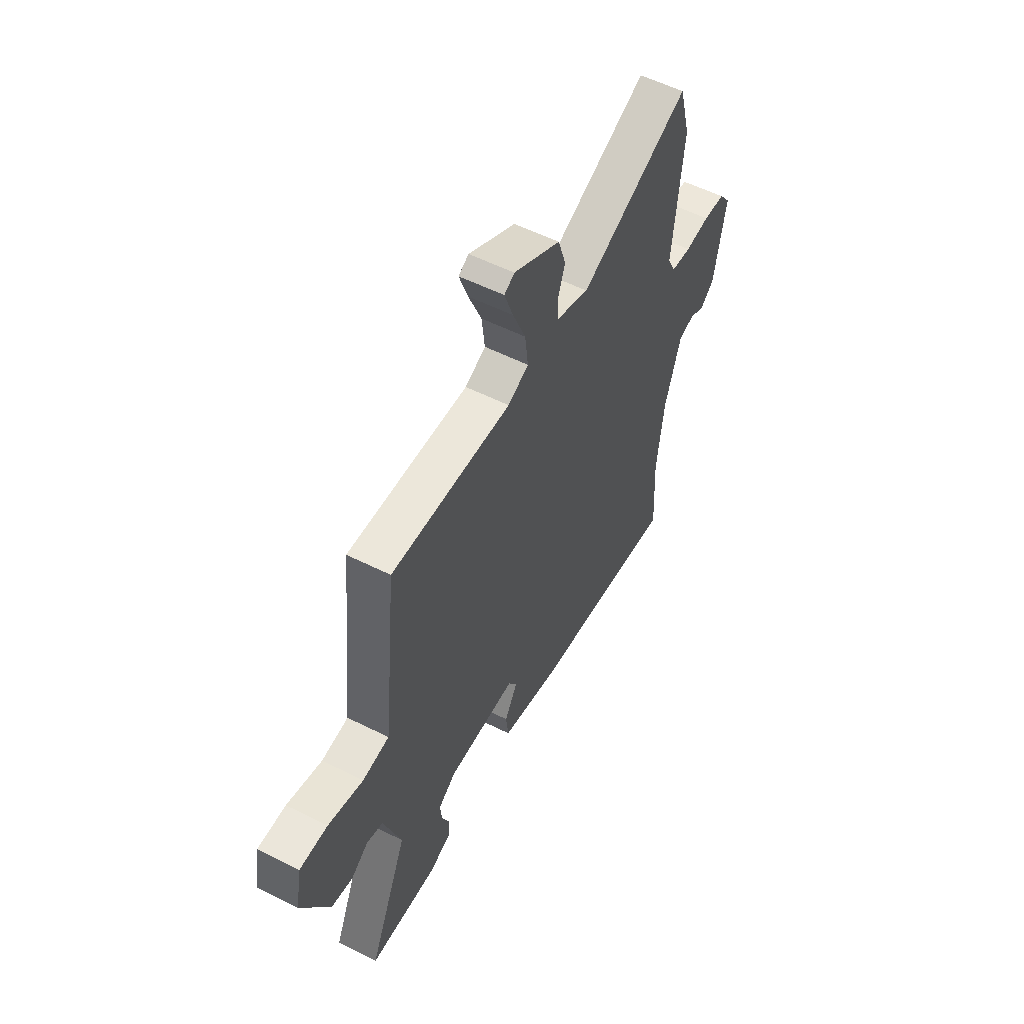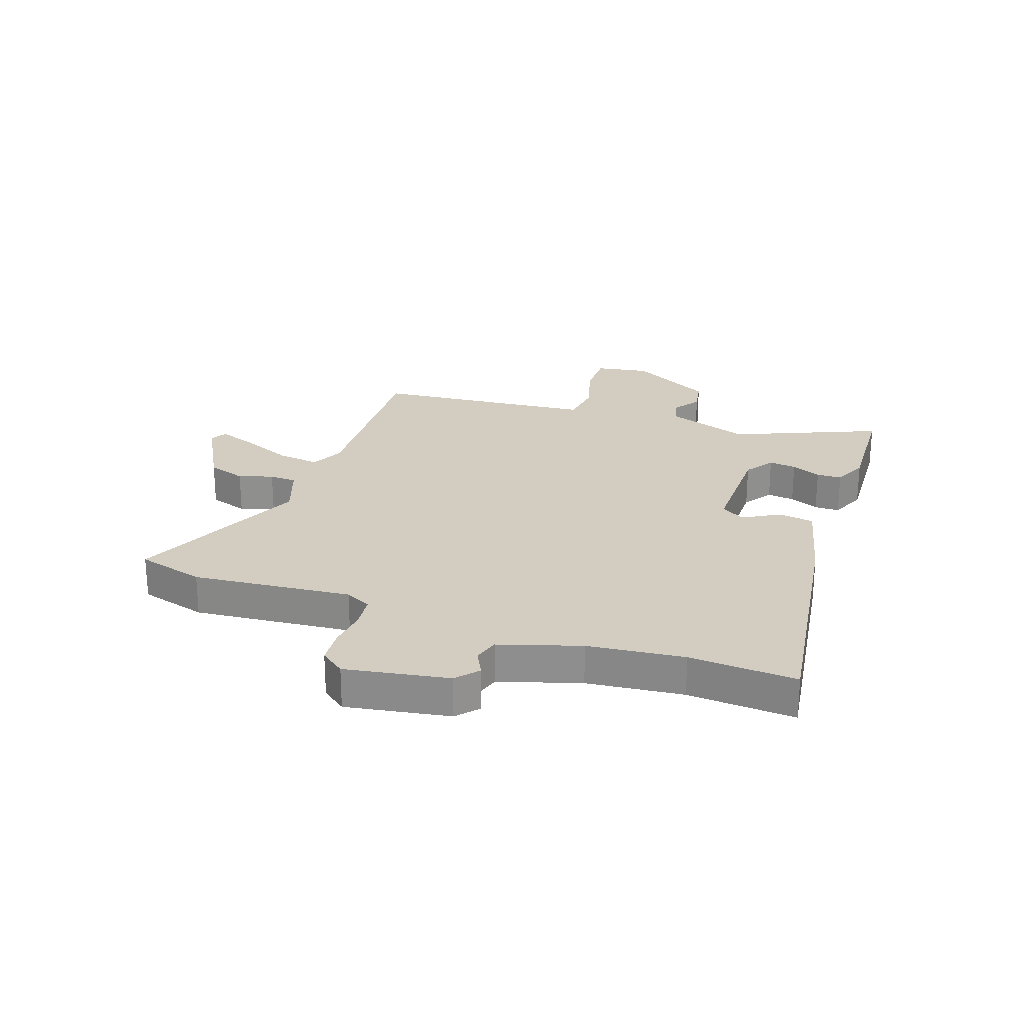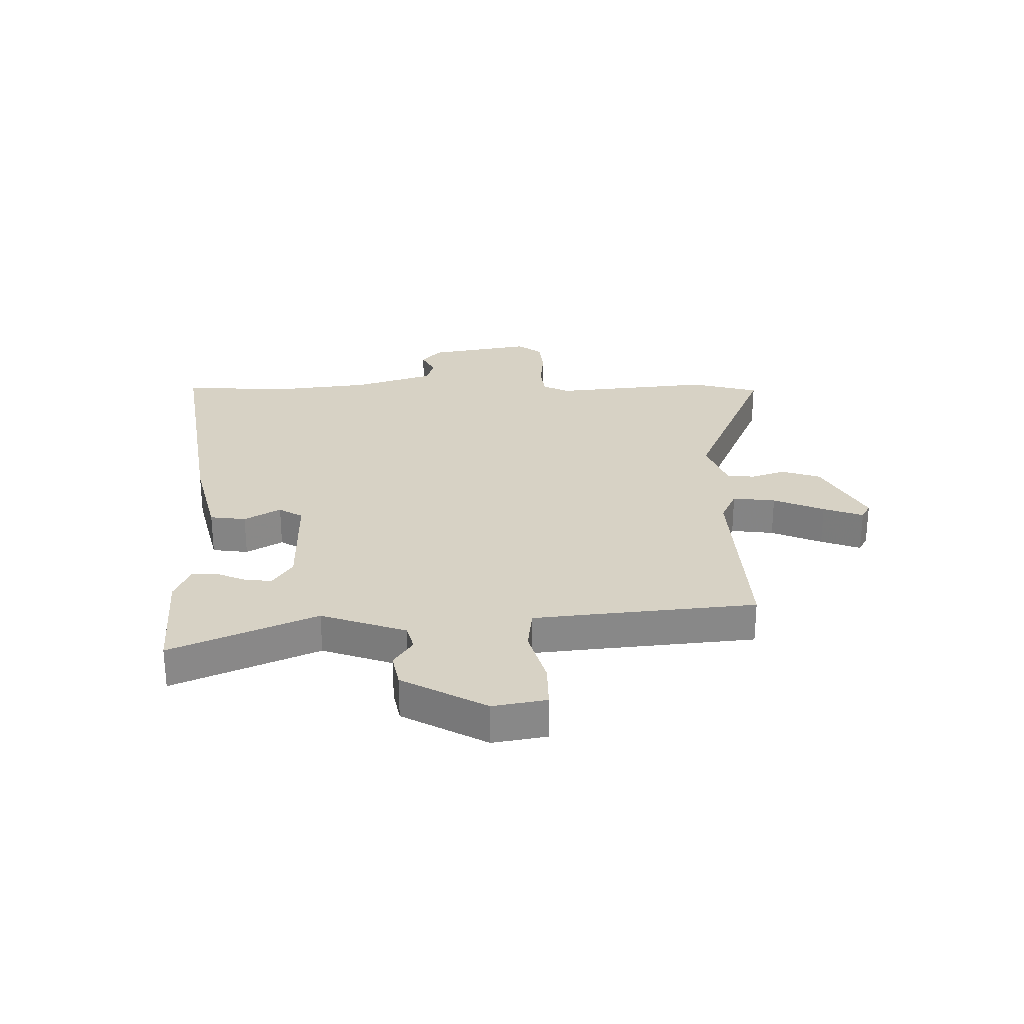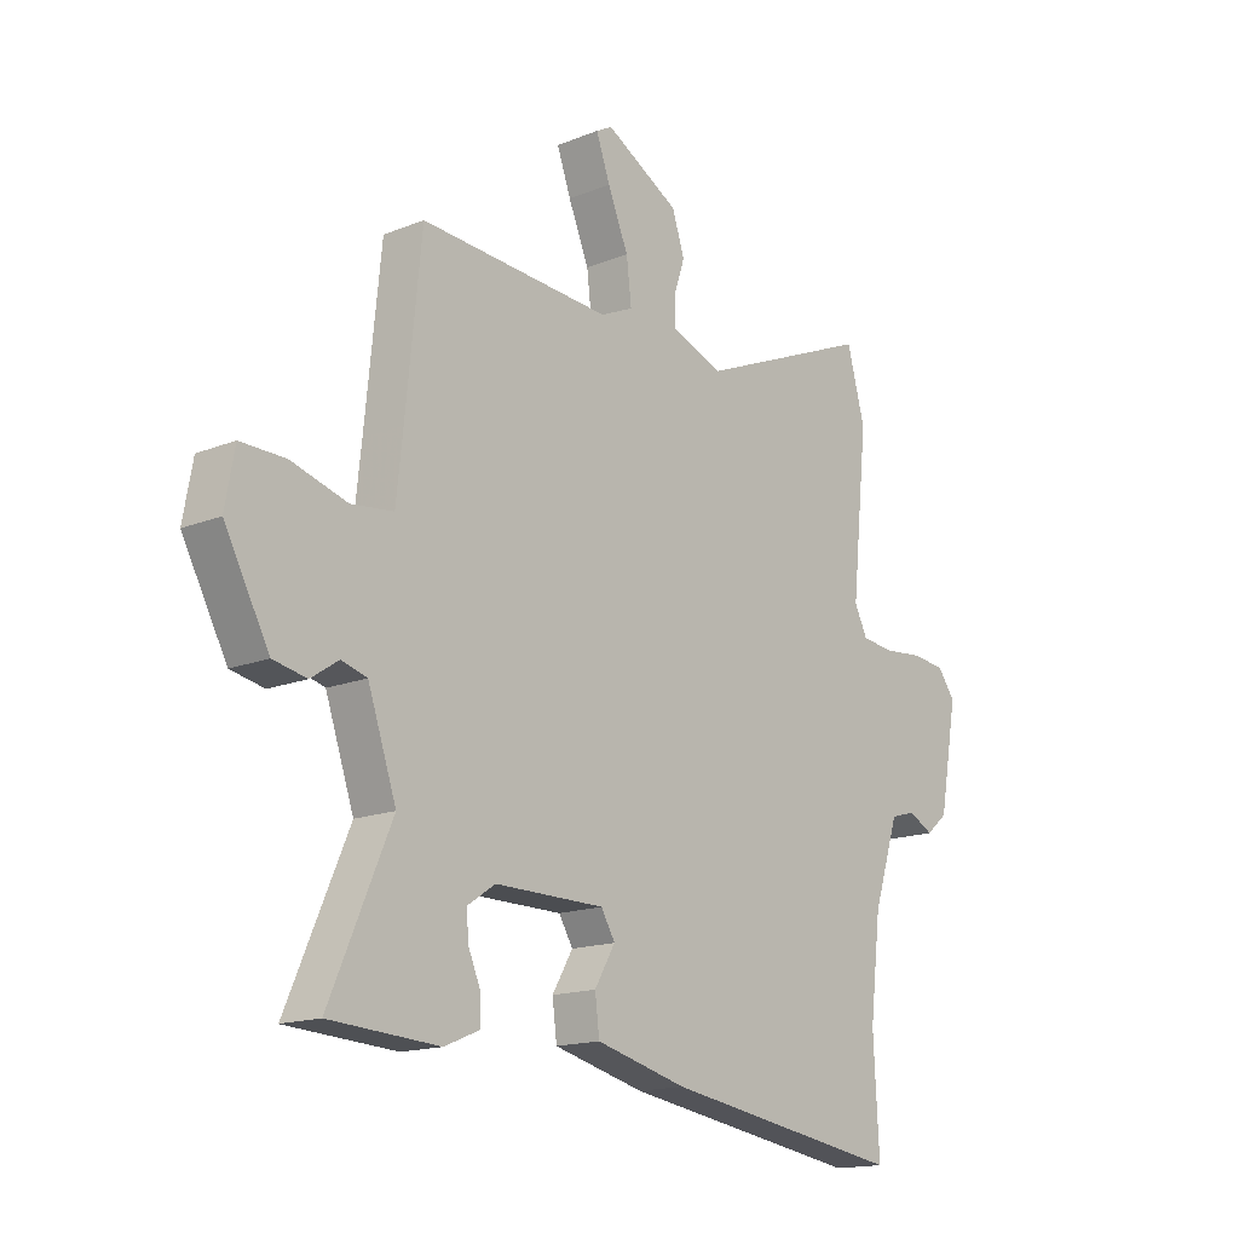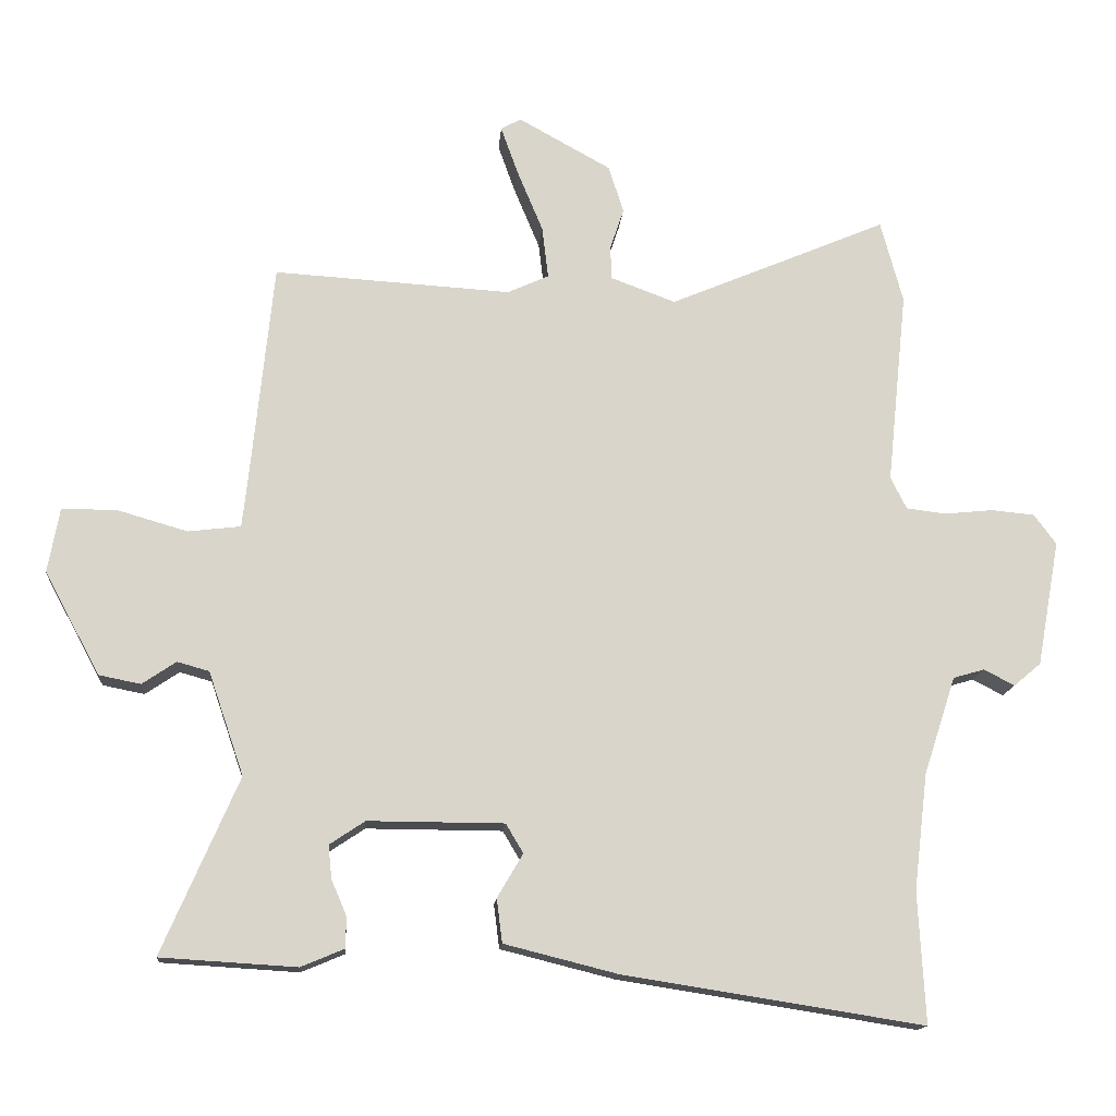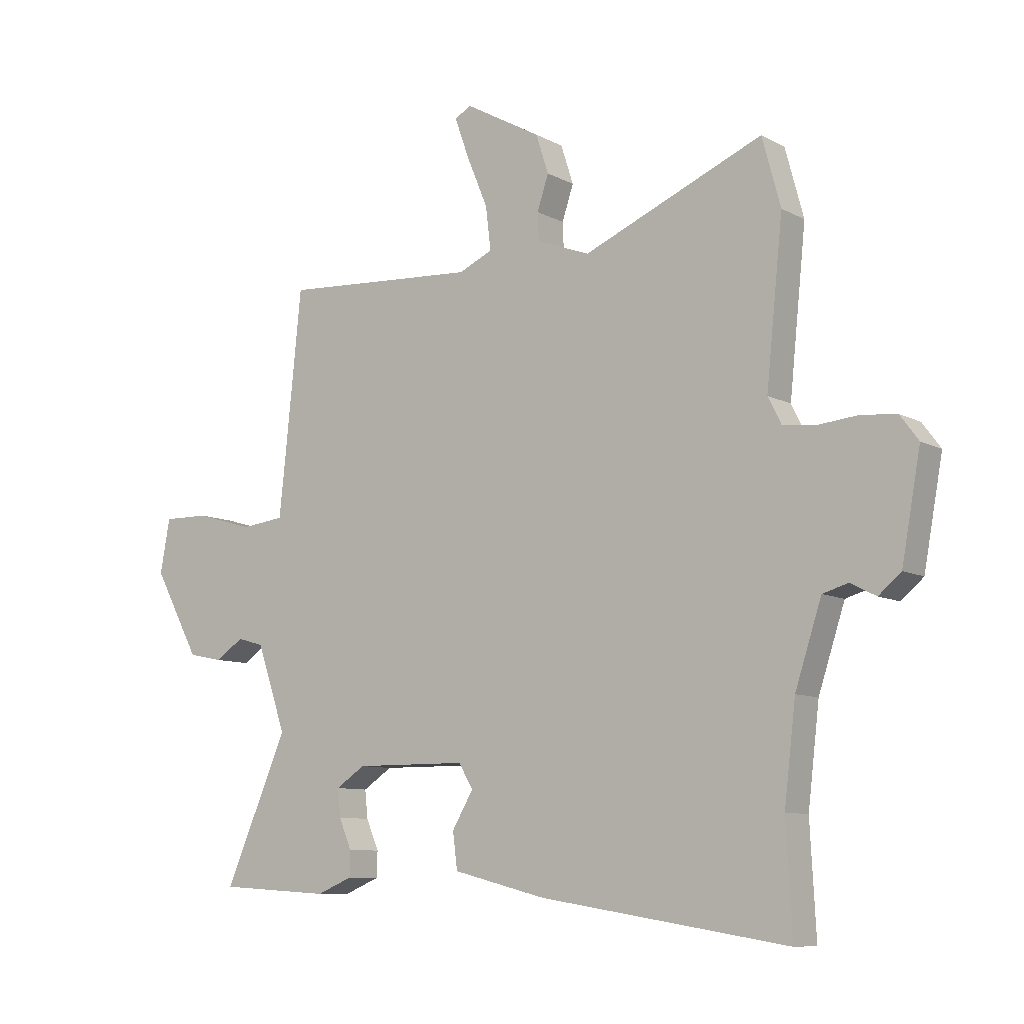
<metadata>
{"format":"obj","ext":"obj","renderer":"f3d","projection":"perspective","resolution":1024,"background":"white","views":[{"elev":55.8,"azim":-62.2,"up":"+Z"},{"elev":24.7,"azim":109.9,"up":"+Y"},{"elev":27.6,"azim":-90.8,"up":"+Y"},{"elev":-15.8,"azim":-50.0,"up":"+Z"},{"elev":-14.7,"azim":-4.6,"up":"+Z"},{"elev":-9.0,"azim":35.8,"up":"+Z"}]}
</metadata>
<code>
v 0.496 0.07 -0.418
v 0.506 0.07 -0.606
v 0.074 0.07 -0.538
v -0.089 0.07 -0.497
v -0.097 0.07 -0.434
v -0.06 0.07 -0.371
v -0.085 0.07 -0.329
v -0.281 0.07 -0.328
v -0.332 0.07 -0.362
v -0.327 0.07 -0.41
v -0.305 0.07 -0.462
v -0.306 0.07 -0.506
v -0.368 0.07 -0.532
v -0.564 0.07 -0.52
v -0.454 0.07 -0.267
v -0.505 0.07 -0.118
v -0.551 0.07 -0.105
v -0.6 0.07 -0.138
v -0.66 0.07 -0.126
v -0.74 0.07 0.022
v -0.723 0.07 0.116
v -0.643 0.07 0.115
v -0.543 0.07 0.086
v -0.467 0.07 0.095
v -0.455 0.07 0.207
v -0.427 0.07 0.484
v -0.085 0.07 0.463
v -0.026 0.07 0.49
v -0.035 0.07 0.565
v -0.072 0.07 0.654
v -0.097 0.07 0.724
v -0.068 0.07 0.74
v 0.065 0.07 0.666
v 0.087 0.07 0.598
v 0.067 0.07 0.538
v 0.069 0.07 0.49
v 0.162 0.07 0.455
v 0.476 0.07 0.588
v 0.508 0.07 0.469
v 0.479 0.07 0.19
v 0.502 0.07 0.144
v 0.559 0.07 0.137
v 0.629 0.07 0.144
v 0.691 0.07 0.138
v 0.723 0.07 0.095
v 0.69 0.07 -0.086
v 0.651 0.07 -0.119
v 0.607 0.07 -0.096
v 0.562 0.07 -0.109
v 0.516 0.07 -0.25
v 0.496 0 -0.418
v 0.506 0 -0.606
v 0.074 0 -0.538
v -0.089 0 -0.497
v -0.097 0 -0.434
v -0.06 0 -0.371
v -0.085 0 -0.329
v -0.281 0 -0.328
v -0.332 0 -0.362
v -0.327 0 -0.41
v -0.305 0 -0.462
v -0.306 0 -0.506
v -0.368 0 -0.532
v -0.564 0 -0.52
v -0.454 0 -0.267
v -0.505 0 -0.118
v -0.551 0 -0.105
v -0.6 0 -0.138
v -0.66 0 -0.126
v -0.74 0 0.022
v -0.723 0 0.116
v -0.643 0 0.115
v -0.543 0 0.086
v -0.467 0 0.095
v -0.455 0 0.207
v -0.427 0 0.484
v -0.085 0 0.463
v -0.026 0 0.49
v -0.035 0 0.565
v -0.072 0 0.654
v -0.097 0 0.724
v -0.068 0 0.74
v 0.065 0 0.666
v 0.087 0 0.598
v 0.067 0 0.538
v 0.069 0 0.49
v 0.162 0 0.455
v 0.476 0 0.588
v 0.508 0 0.469
v 0.479 0 0.19
v 0.502 0 0.144
v 0.559 0 0.137
v 0.629 0 0.144
v 0.691 0 0.138
v 0.723 0 0.095
v 0.69 0 -0.086
v 0.651 0 -0.119
v 0.607 0 -0.096
v 0.562 0 -0.109
v 0.516 0 -0.25
f 46 47 48
f 45 46 48
f 44 45 48
f 43 44 48
f 42 43 48
f 41 42 48 49
f 40 41 49 50
f 37 38 39 40
f 40 50 1
f 37 40 1
f 36 37 1
f 33 34 35
f 32 33 35
f 31 32 35
f 30 31 35
f 29 30 35
f 28 29 35 36
f 25 26 27
f 36 1 2
f 28 36 2
f 27 28 2
f 25 27 2
f 24 25 2
f 21 22 23
f 20 21 23
f 19 20 23
f 18 19 23
f 17 18 23
f 16 17 23 24
f 13 14 15
f 12 13 15
f 11 12 15
f 10 11 15
f 15 16 24
f 10 15 24
f 9 10 24
f 4 5 6
f 3 4 6
f 2 3 6
f 2 6 7
f 24 2 7
f 8 9 24
f 7 8 24
f 98 97 96
f 98 96 95
f 98 95 94
f 98 94 93
f 98 93 92
f 99 98 92 91
f 100 99 91 90
f 90 89 88 87
f 51 100 90
f 51 90 87
f 51 87 86
f 85 84 83
f 85 83 82
f 85 82 81
f 85 81 80
f 85 80 79
f 86 85 79 78
f 77 76 75
f 52 51 86
f 52 86 78
f 52 78 77
f 52 77 75
f 52 75 74
f 73 72 71
f 73 71 70
f 73 70 69
f 73 69 68
f 73 68 67
f 74 73 67 66
f 65 64 63
f 65 63 62
f 65 62 61
f 65 61 60
f 74 66 65
f 74 65 60
f 74 60 59
f 56 55 54
f 56 54 53
f 56 53 52
f 57 56 52
f 57 52 74
f 74 59 58
f 74 58 57
f 1 51 52 2
f 2 52 53 3
f 3 53 54 4
f 4 54 55 5
f 5 55 56 6
f 6 56 57 7
f 7 57 58 8
f 8 58 59 9
f 9 59 60 10
f 10 60 61 11
f 11 61 62 12
f 12 62 63 13
f 13 63 64 14
f 14 64 65 15
f 15 65 66 16
f 16 66 67 17
f 17 67 68 18
f 18 68 69 19
f 19 69 70 20
f 20 70 71 21
f 21 71 72 22
f 22 72 73 23
f 23 73 74 24
f 24 74 75 25
f 25 75 76 26
f 26 76 77 27
f 27 77 78 28
f 28 78 79 29
f 29 79 80 30
f 30 80 81 31
f 31 81 82 32
f 32 82 83 33
f 33 83 84 34
f 34 84 85 35
f 35 85 86 36
f 36 86 87 37
f 37 87 88 38
f 38 88 89 39
f 39 89 90 40
f 40 90 91 41
f 41 91 92 42
f 42 92 93 43
f 43 93 94 44
f 44 94 95 45
f 45 95 96 46
f 46 96 97 47
f 47 97 98 48
f 48 98 99 49
f 49 99 100 50
f 50 100 51 1

</code>
